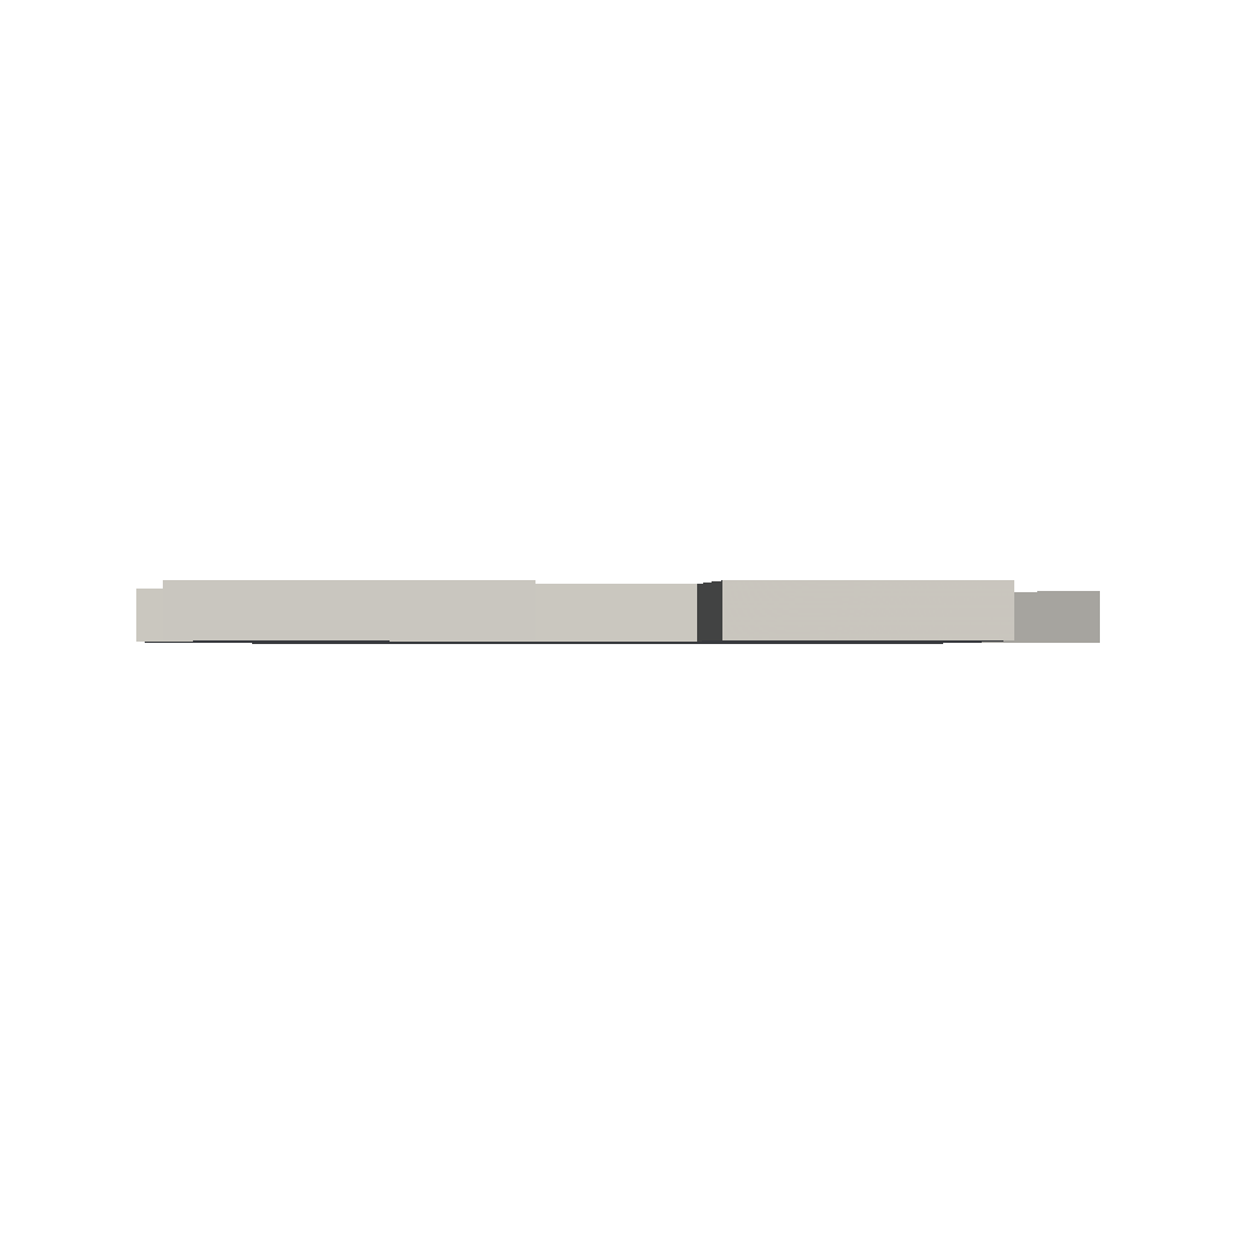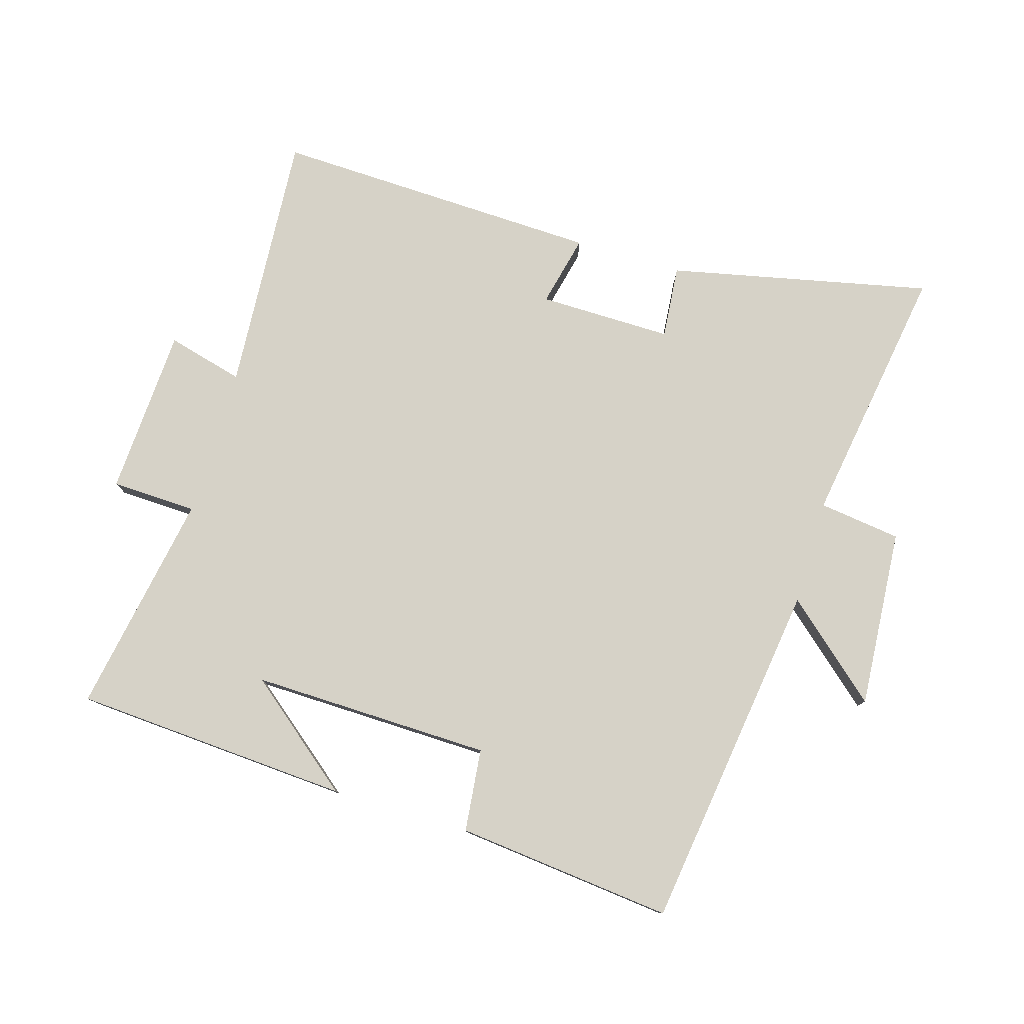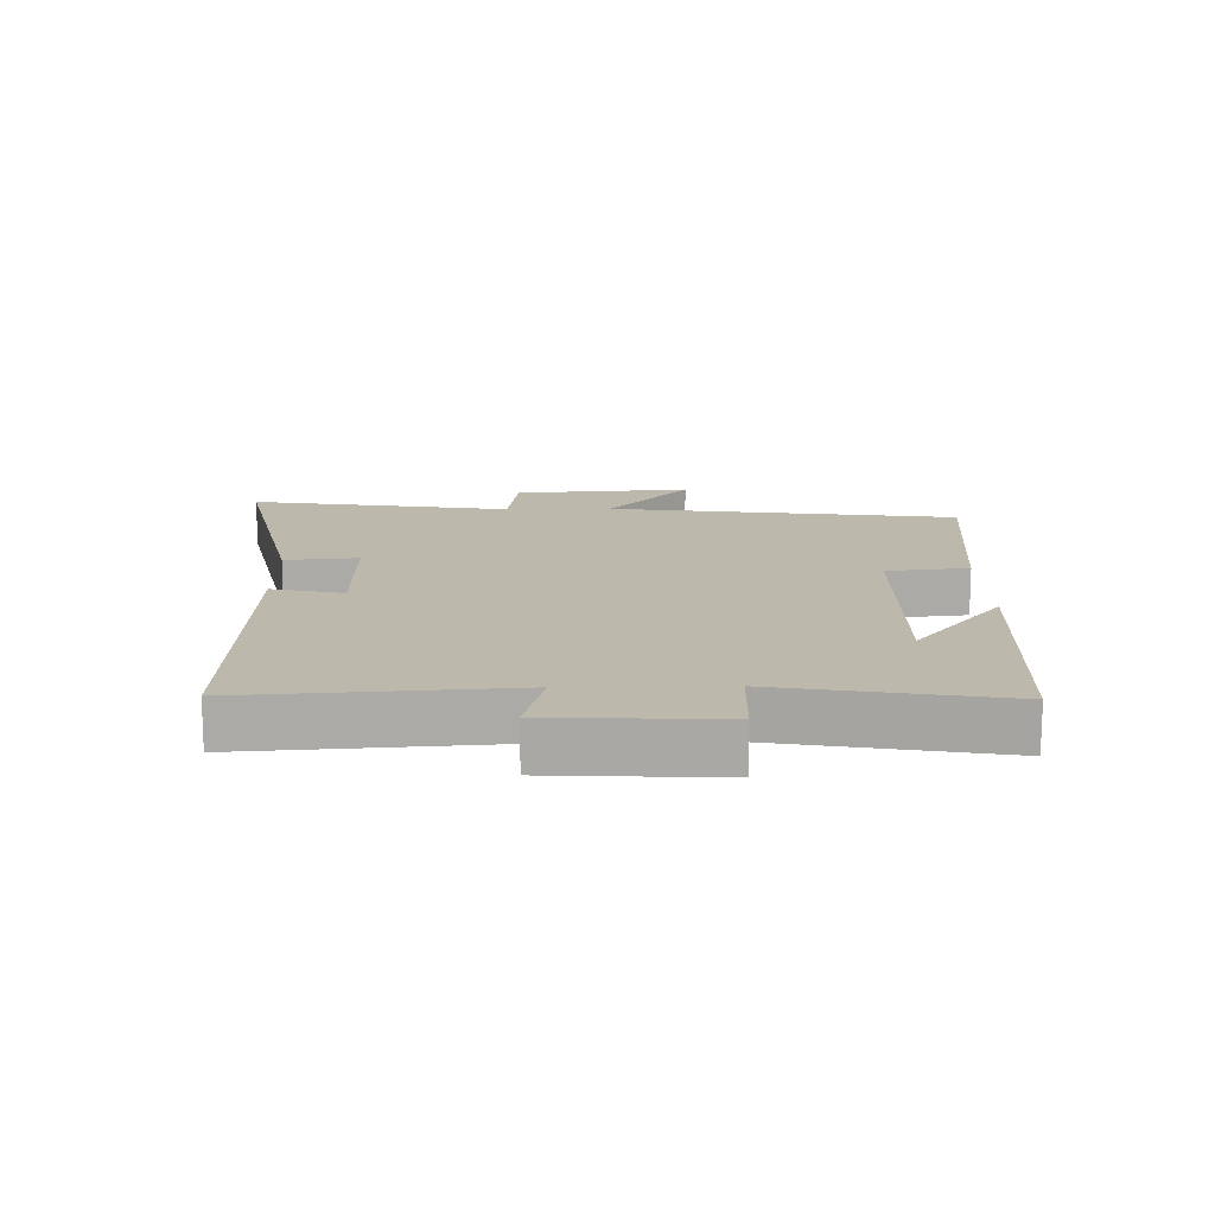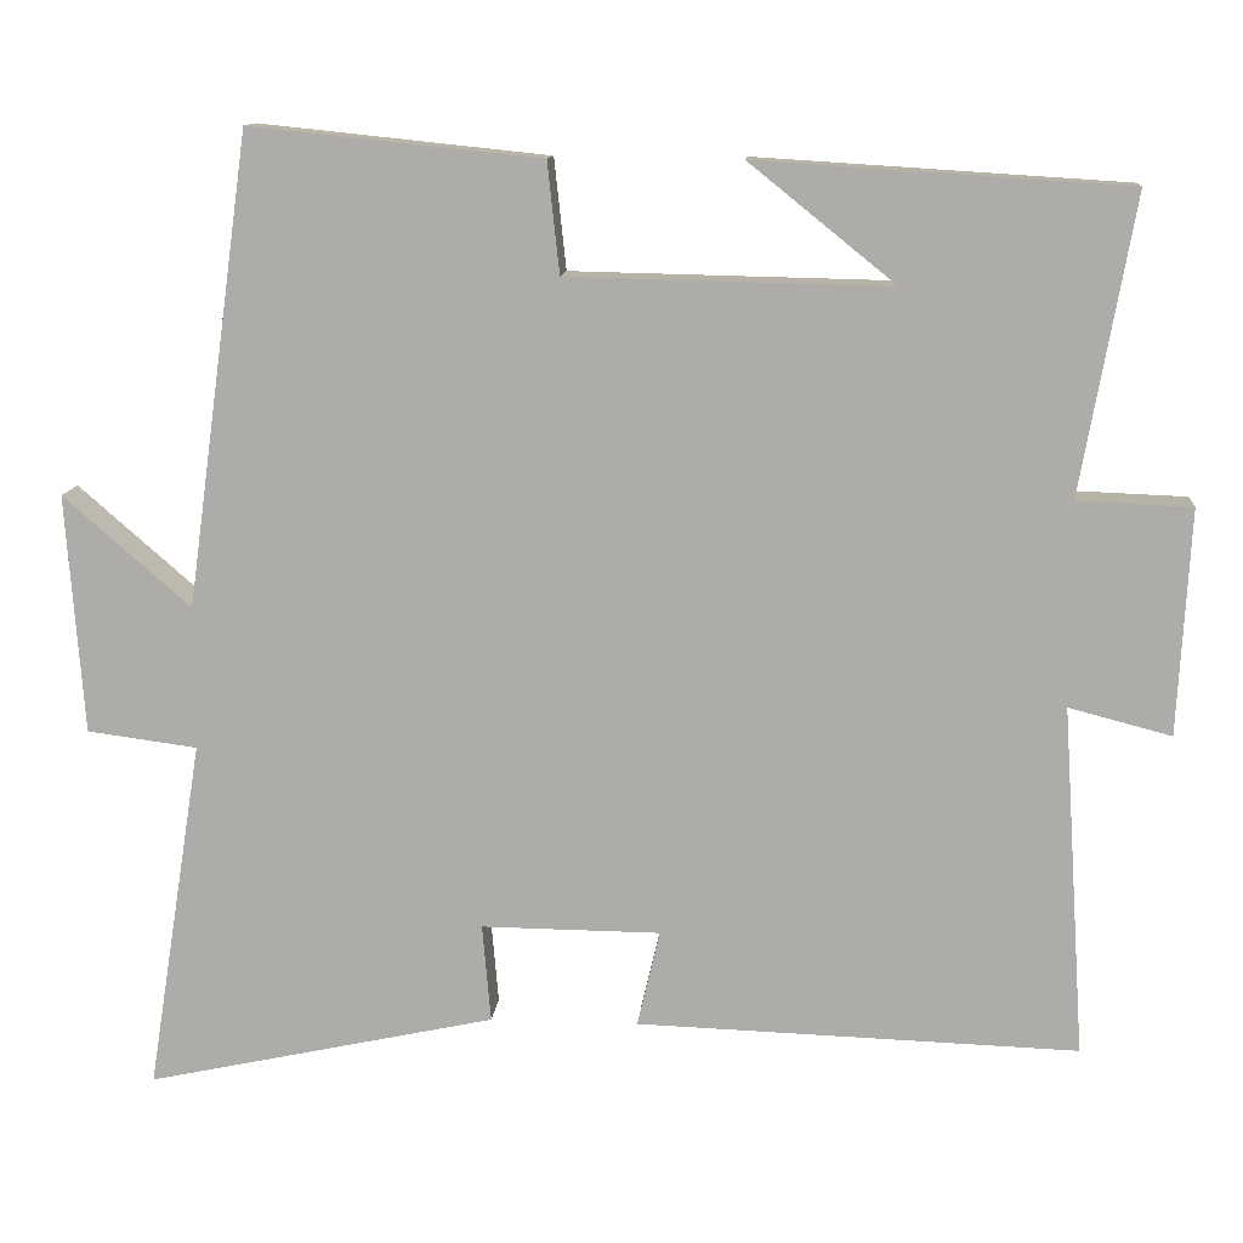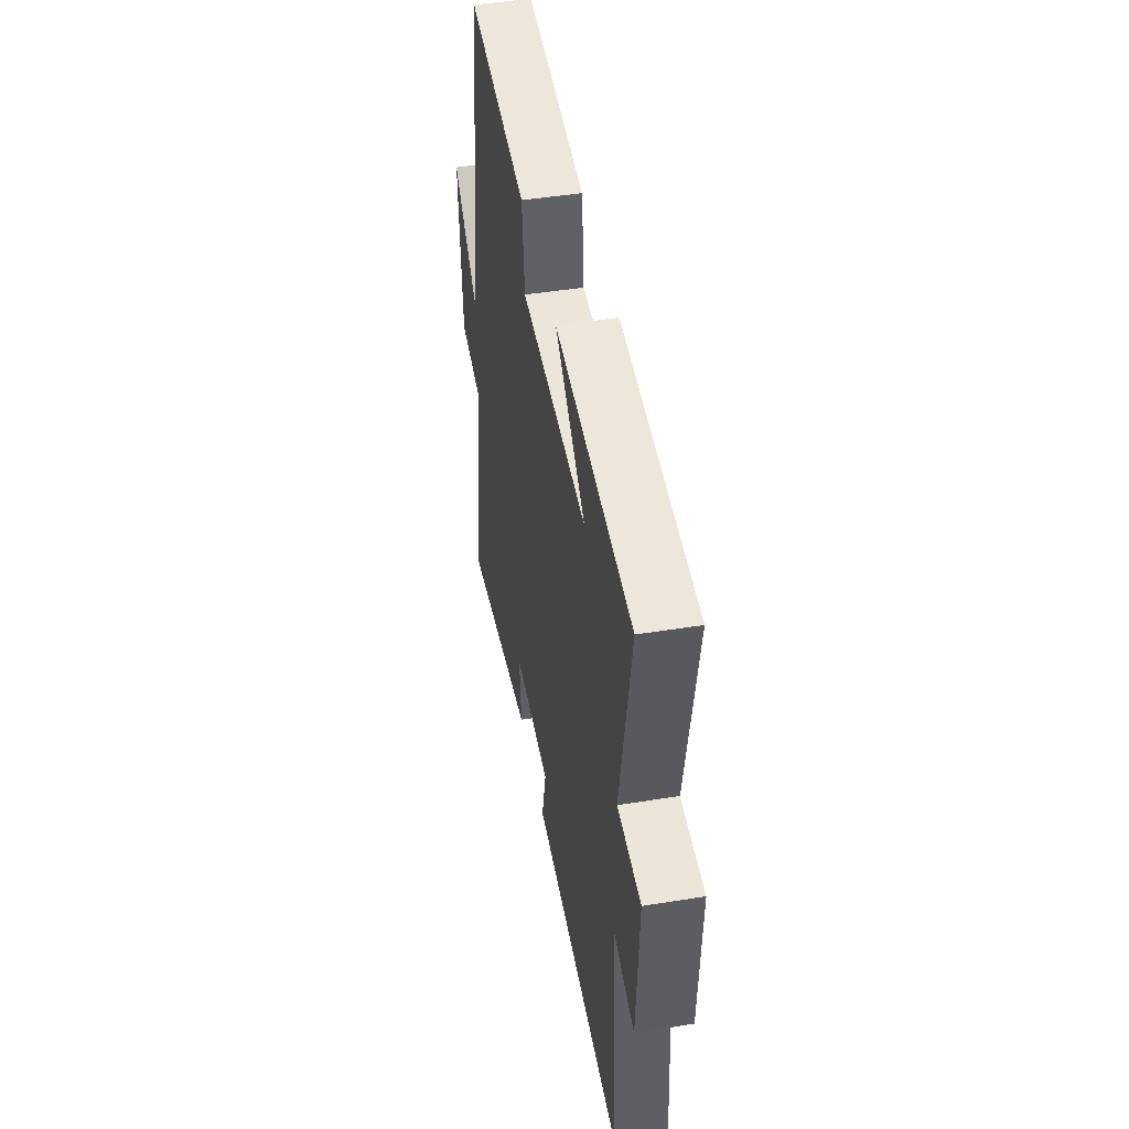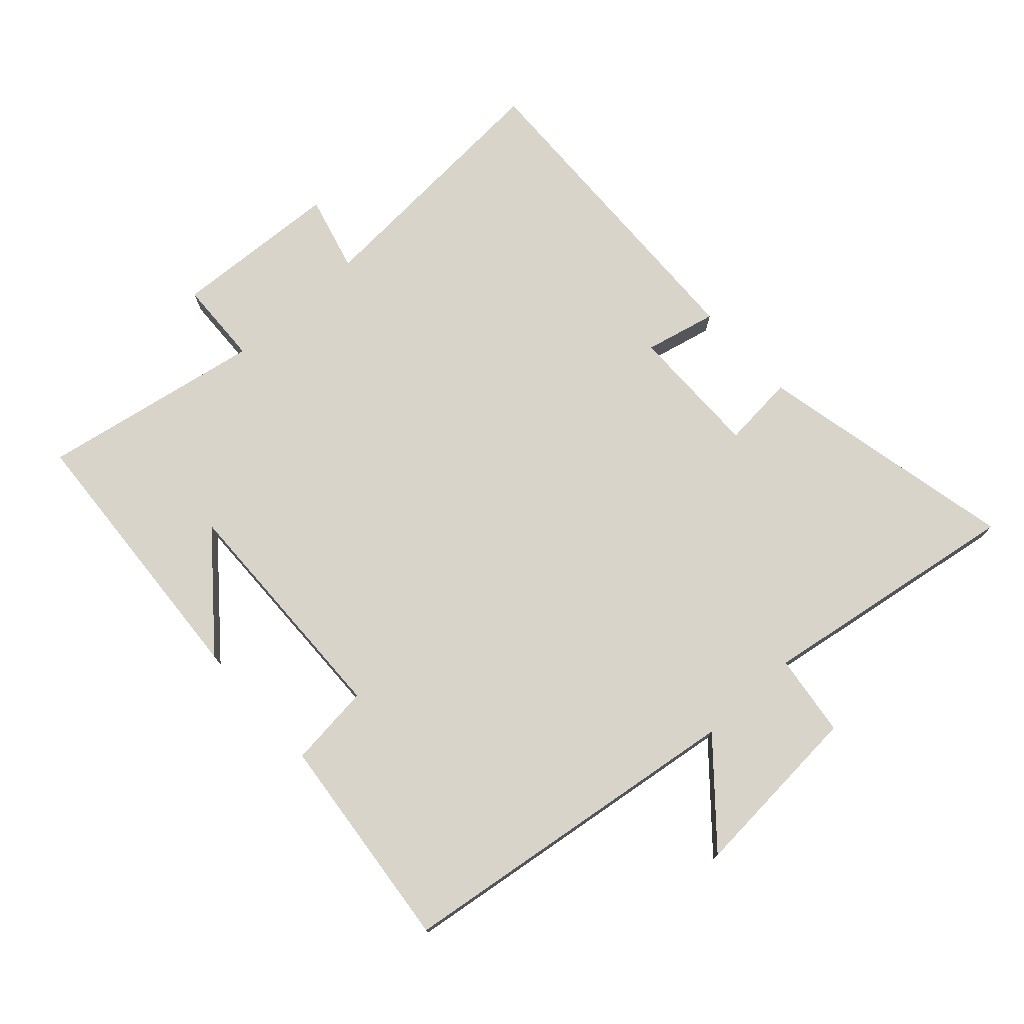
<metadata>
{"format":"obj","ext":"obj","renderer":"f3d","projection":"perspective","resolution":1024,"background":"white","views":[{"elev":-0.9,"azim":-4.7,"up":"+Y"},{"elev":78.6,"azim":16.6,"up":"+Y"},{"elev":14.7,"azim":-91.2,"up":"+Y"},{"elev":12.0,"azim":-175.1,"up":"+Z"},{"elev":46.6,"azim":-100.4,"up":"+Z"},{"elev":75.1,"azim":47.7,"up":"+Y"}]}
</metadata>
<code>
v 0.425 0.07 0.535
v 0.5 0.07 -0.012
v 0.648 0.07 0.117
v 0.628 0.07 -0.161
v 0.5 0.07 -0.178
v 0.565 0.07 -0.588
v 0.158 0.07 -0.5
v 0.168 0.07 -0.386
v -0.04 0.07 -0.388
v -0.014 0.07 -0.5
v -0.527 0.07 -0.517
v -0.5 0.07 -0.109
v -0.619 0.07 -0.14
v -0.633 0.07 0.122
v -0.5 0.07 0.127
v -0.562 0.07 0.473
v -0.131 0.07 0.5
v -0.301 0.07 0.363
v 0.073 0.07 0.371
v 0.087 0.07 0.5
v 0.425 0 0.535
v 0.5 0 -0.012
v 0.648 0 0.117
v 0.628 0 -0.161
v 0.5 0 -0.178
v 0.565 0 -0.588
v 0.158 0 -0.5
v 0.168 0 -0.386
v -0.04 0 -0.388
v -0.014 0 -0.5
v -0.527 0 -0.517
v -0.5 0 -0.109
v -0.619 0 -0.14
v -0.633 0 0.122
v -0.5 0 0.127
v -0.562 0 0.473
v -0.131 0 0.5
v -0.301 0 0.363
v 0.073 0 0.371
v 0.087 0 0.5
f 19 20 1 2
f 18 19 2
f 16 17 18
f 15 16 18 2
f 12 13 14 15
f 12 15 2
f 9 10 11 12
f 8 9 12 2
f 5 6 7 8
f 5 8 2 3
f 3 4 5
f 22 21 40 39
f 22 39 38
f 38 37 36
f 22 38 36 35
f 35 34 33 32
f 22 35 32
f 32 31 30 29
f 22 32 29 28
f 28 27 26 25
f 23 22 28 25
f 25 24 23
f 1 21 22 2
f 2 22 23 3
f 3 23 24 4
f 4 24 25 5
f 5 25 26 6
f 6 26 27 7
f 7 27 28 8
f 8 28 29 9
f 9 29 30 10
f 10 30 31 11
f 11 31 32 12
f 12 32 33 13
f 13 33 34 14
f 14 34 35 15
f 15 35 36 16
f 16 36 37 17
f 17 37 38 18
f 18 38 39 19
f 19 39 40 20
f 20 40 21 1

</code>
